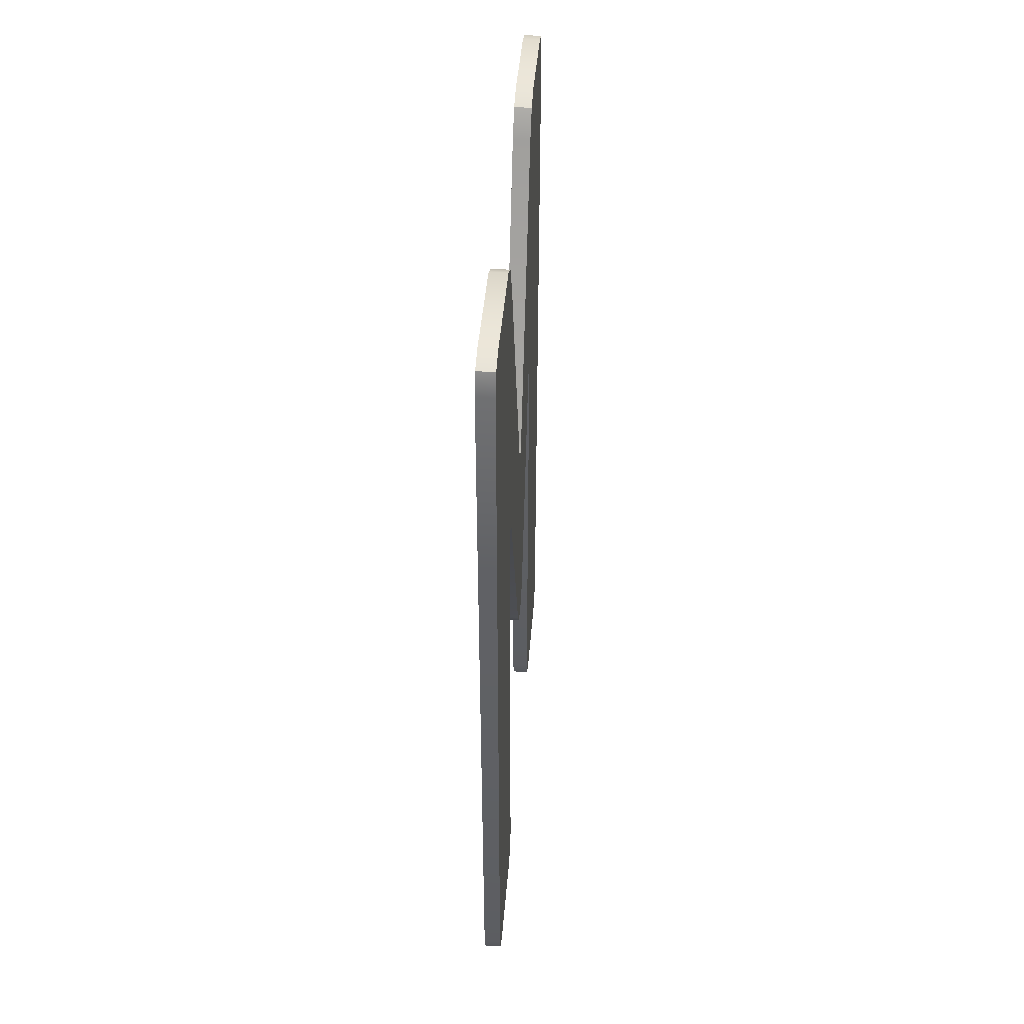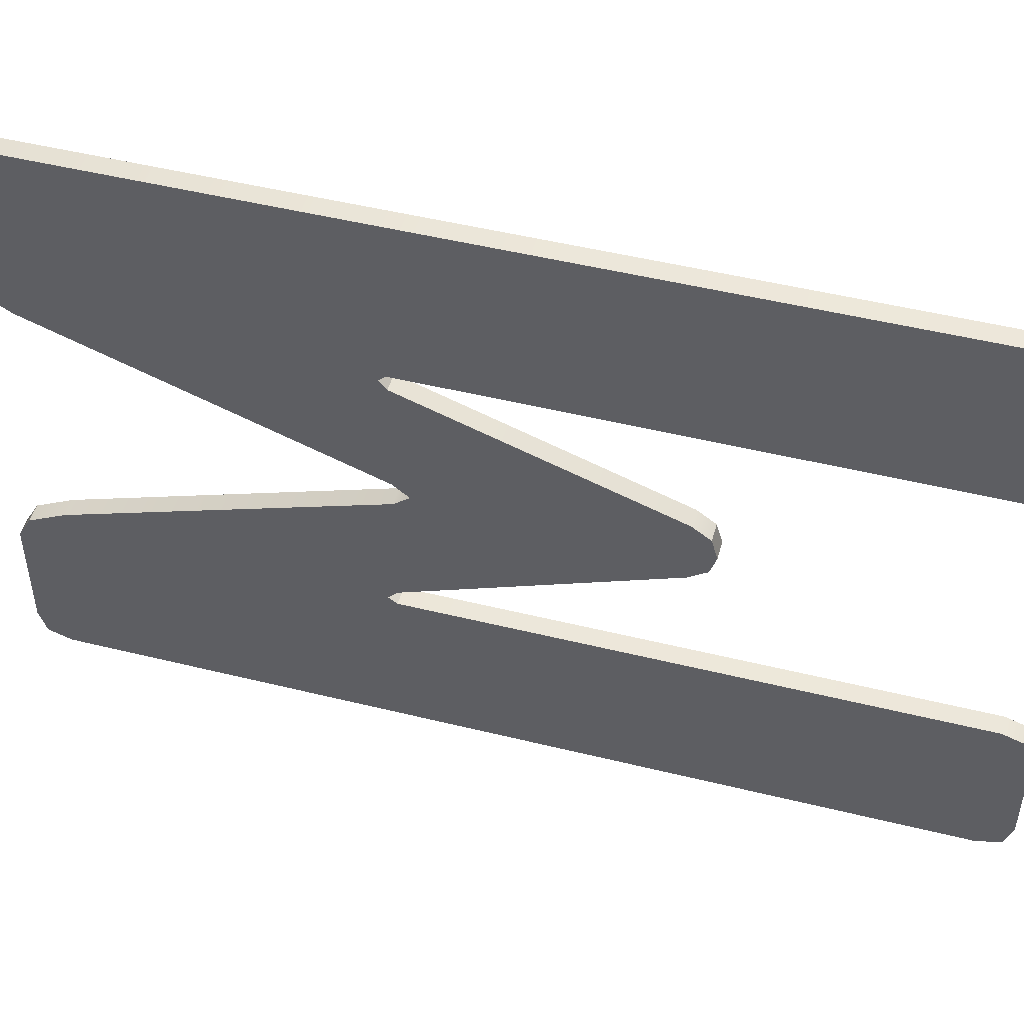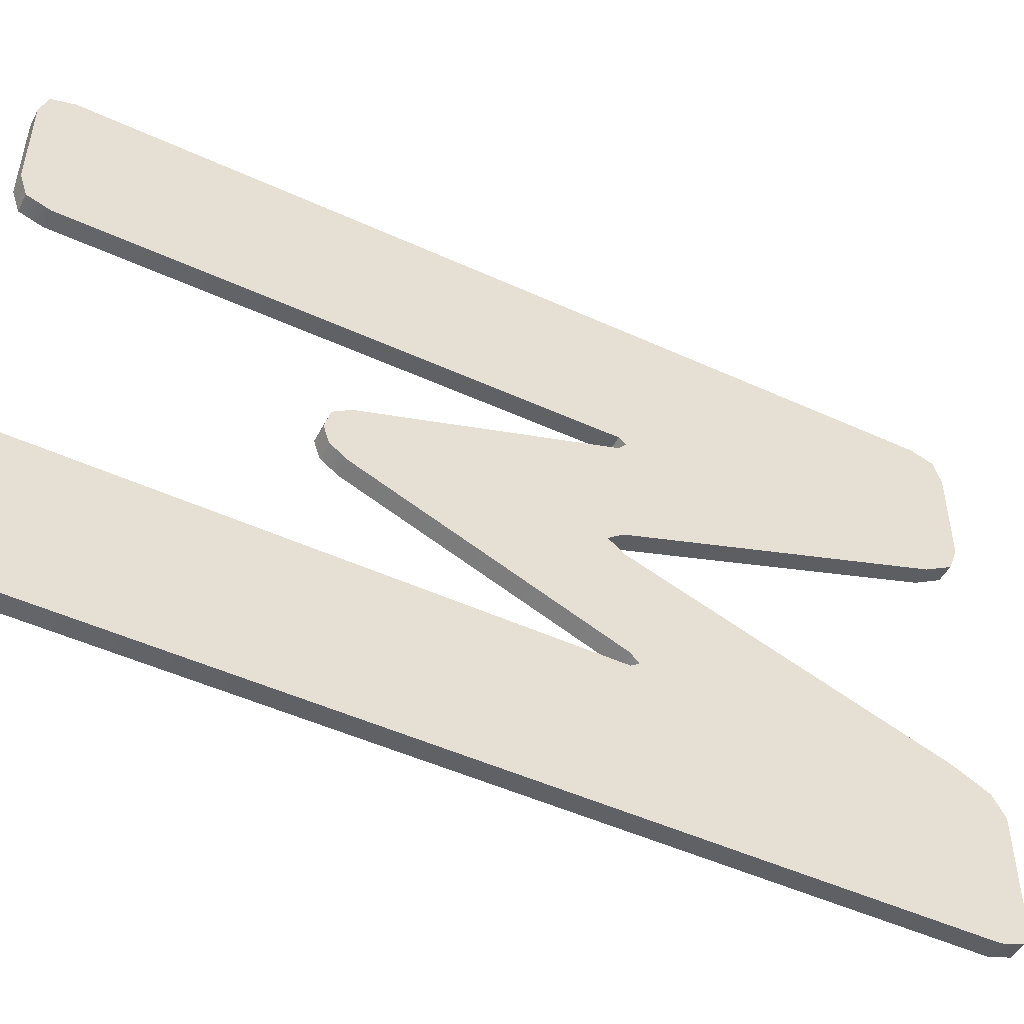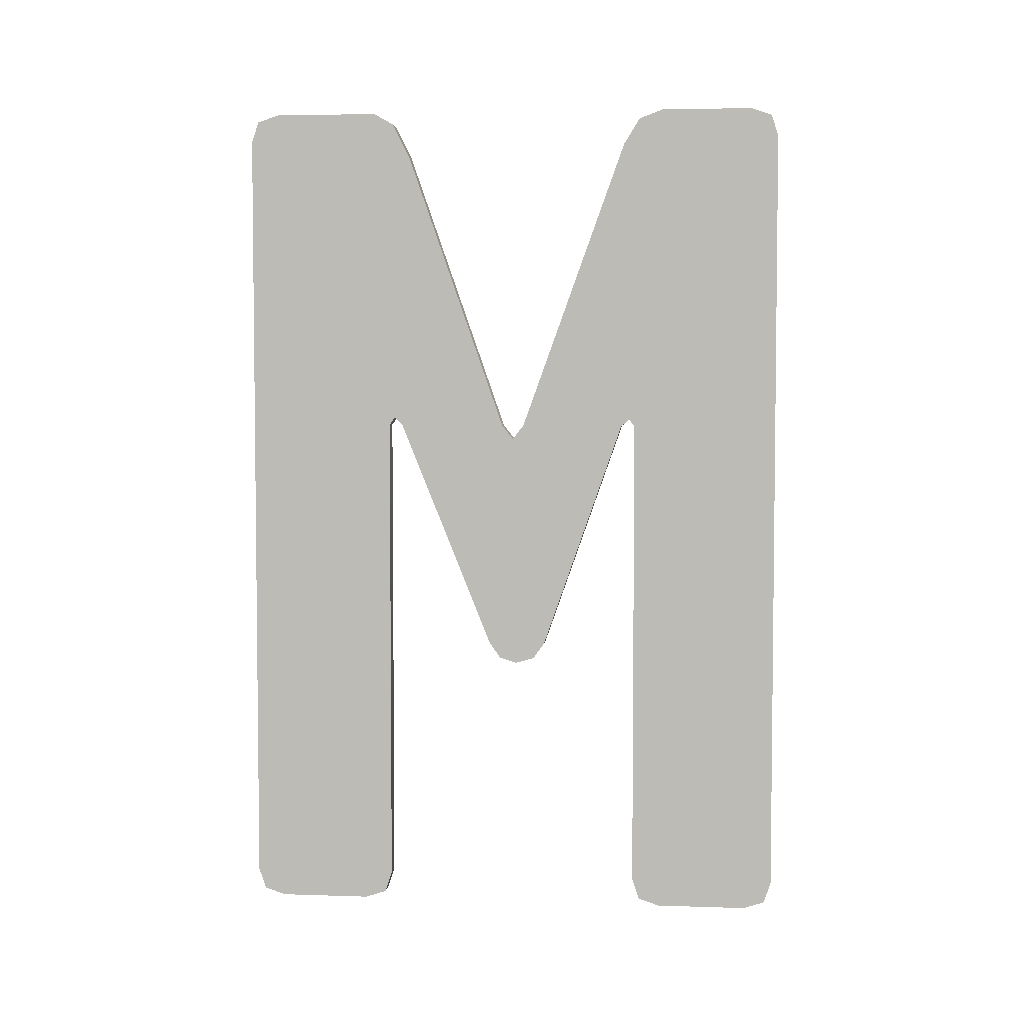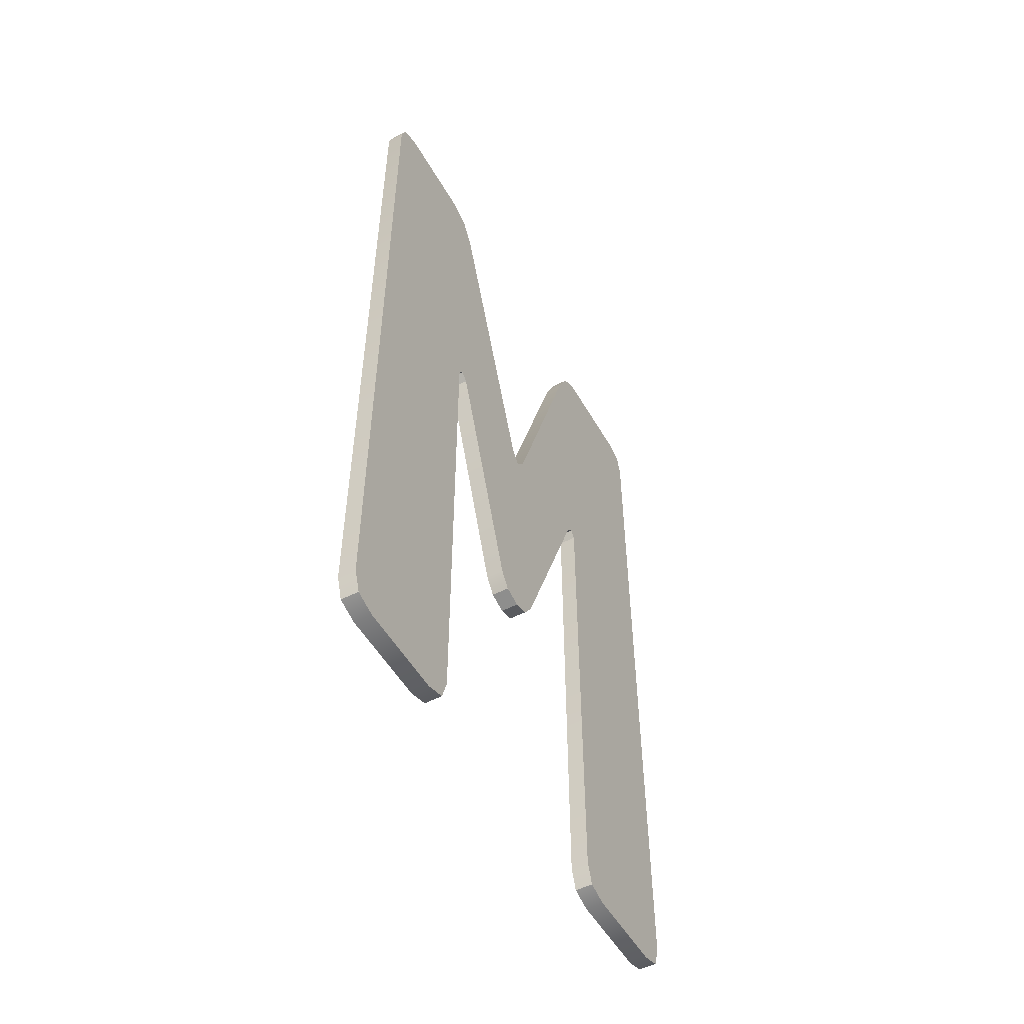
<metadata>
{"format":"obj","ext":"obj","renderer":"f3d","projection":"perspective","resolution":1024,"background":"white","views":[{"elev":43.7,"azim":-175.5,"up":"+Y"},{"elev":48.8,"azim":-74.6,"up":"+Z"},{"elev":-48.7,"azim":62.9,"up":"+Z"},{"elev":4.1,"azim":-83.9,"up":"+Y"},{"elev":-52.1,"azim":29.1,"up":"+Y"}]}
</metadata>
<code>
o M_3_001
v -91.54 22.07 0.1214
v -91.54 24.79 0.1214
v -91.54 24.86 0.1456
v -91.54 22 0.1456
v -91.54 21.98 0.2185
v -91.54 24.89 0.2185
v -91.54 24.89 0.5772
v -91.54 21.98 0.5323
v -91.54 22 0.6052
v -91.54 23.75 0.6295
v -91.54 24.85 0.6467
v -91.54 23.78 0.6489
v -91.54 24.73 0.7057
v -91.54 23.75 0.6773
v -91.54 22.95 1
v -91.54 23.75 1.048
v -91.54 22.89 1.04
v -91.54 22.87 1.099
v -91.54 23.7 1.087
v -91.54 23.75 1.126
v -91.54 22.89 1.164
v -91.54 24.77 1.49
v -91.54 22.95 1.203
v -91.54 23.75 1.484
v -91.54 23.77 1.513
v -91.54 24.86 1.546
v -91.54 23.75 1.532
v -91.54 22.07 1.532
v -91.54 22 1.556
v -91.54 24.89 1.628
v -91.54 21.98 1.629
v -91.54 24.89 1.943
v -91.54 21.98 1.943
v -91.54 24.86 2.016
v -91.54 22 2.016
v -91.54 24.79 2.04
v -91.54 22.07 2.04
v -91.54 22.07 0.6295
v -91.6 23.75 1.532
v -91.6 22.07 1.532
v -91.6 22 1.556
v -91.6 24.86 1.546
v -91.6 24.89 1.628
v -91.6 21.98 1.629
v -91.6 24.89 1.943
v -91.6 21.98 1.943
v -91.6 22 2.016
v -91.6 24.86 2.016
v -91.6 22.07 2.04
v -91.6 24.79 2.04
v -91.6 23.77 1.513
v -91.6 24.77 1.49
v -91.6 23.75 1.484
v -91.6 22.95 1.203
v -91.6 22.89 1.164
v -91.6 23.75 1.126
v -91.6 22.87 1.099
v -91.6 23.7 1.087
v -91.6 23.75 1.048
v -91.6 22.89 1.04
v -91.6 22.95 1
v -91.6 24.73 0.7057
v -91.6 23.75 0.6773
v -91.6 23.78 0.6489
v -91.6 24.85 0.6467
v -91.6 23.75 0.6295
v -91.6 24.89 0.5772
v -91.6 22 0.6052
v -91.6 21.98 0.5323
v -91.6 24.89 0.2185
v -91.6 21.98 0.2185
v -91.6 24.86 0.1456
v -91.6 22 0.1456
v -91.6 24.79 0.1214
v -91.6 22.07 0.1214
v -91.6 22.07 0.6295
f 1 2 3 4
f 5 4 3 6
f 5 6 7 8
f 9 8 7 10
f 10 7 11 12
f 12 11 13 14
f 15 14 13 16
f 17 15 16 18
f 18 16 19 20
f 21 18 20 22
f 23 21 22 24
f 25 24 22 26
f 27 25 26 28
f 29 28 26 30
f 31 29 30 32
f 33 31 32 34
f 35 33 34 36
f 35 36 37
f 38 9 10
f 39 40 41 42
f 43 42 41 44
f 45 43 44 46
f 45 46 47 48
f 48 47 49 50
f 51 39 42 52
f 53 51 52 54
f 55 54 52 56
f 57 55 56 58
f 57 58 59 60
f 61 60 59 62
f 63 61 62 64
f 64 62 65 66
f 66 65 67 68
f 69 68 67 70
f 71 69 70 72
f 73 71 72 74
f 73 74 75
f 66 68 76
f 47 35 37 49
f 33 35 47 46
f 31 33 46 44
f 29 31 44 41
f 29 41 40 28
f 28 40 39 27
f 27 39 51 25
f 24 25 51 53
f 54 23 24 53
f 55 21 23 54
f 18 21 55 57
f 17 18 57 60
f 17 60 61 15
f 15 61 63 14
f 12 14 63 64
f 66 10 12 64
f 76 38 10 66
f 68 9 38 76
f 8 9 68 69
f 5 8 69 71
f 4 5 71 73
f 4 73 75 1
f 1 75 74 2
f 2 74 72 3
f 6 3 72 70
f 7 6 70 67
f 11 7 67 65
f 62 13 11 65
f 59 16 13 62
f 58 19 16 59
f 19 58 56 20
f 20 56 52 22
f 22 52 42 26
f 30 26 42 43
f 32 30 43 45
f 34 32 45 48
f 50 36 34 48
f 49 37 36 50

</code>
